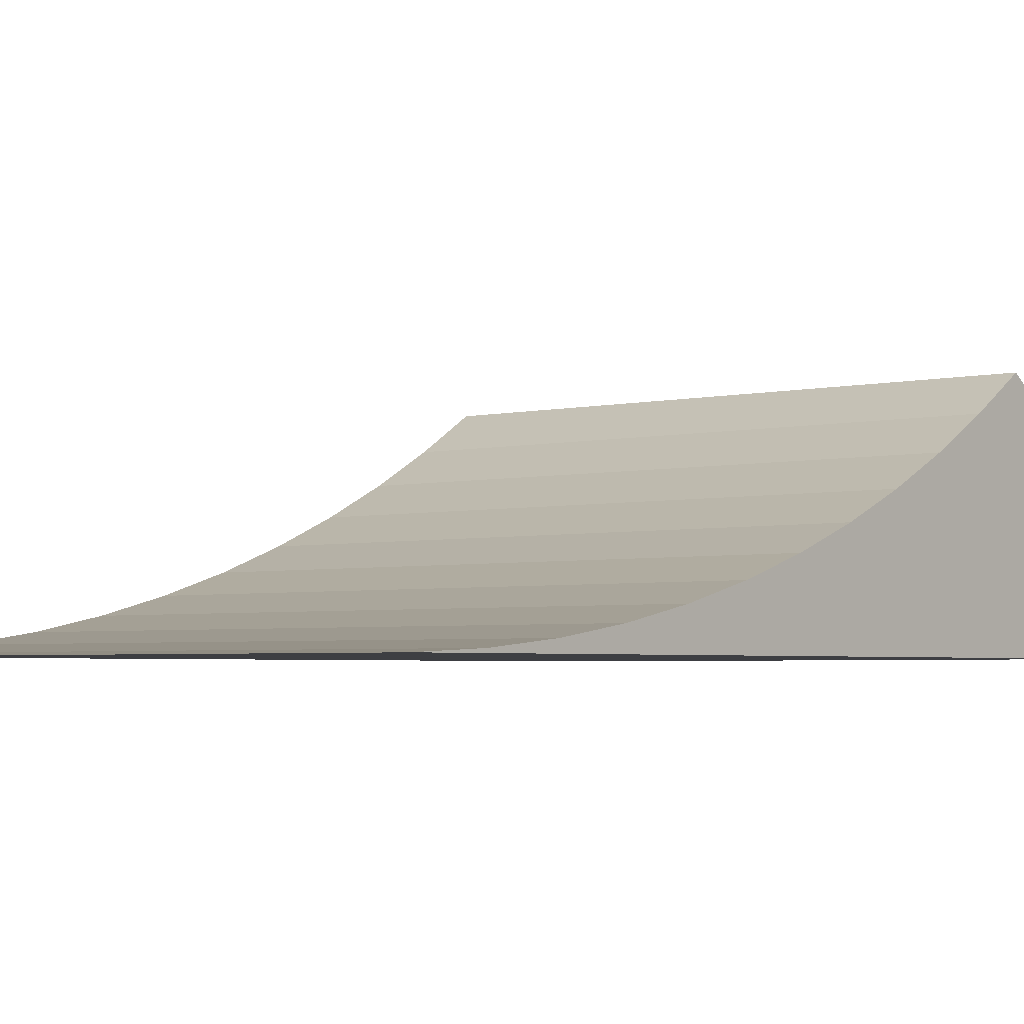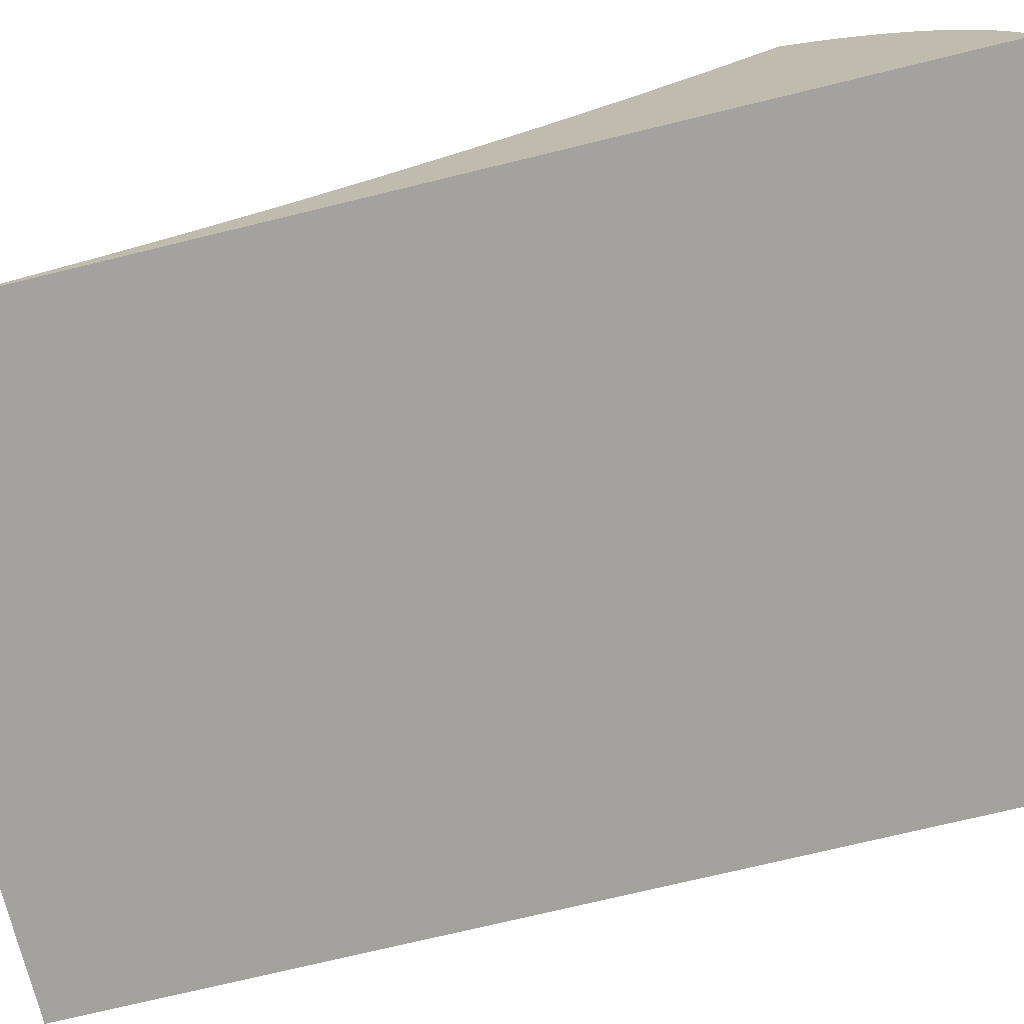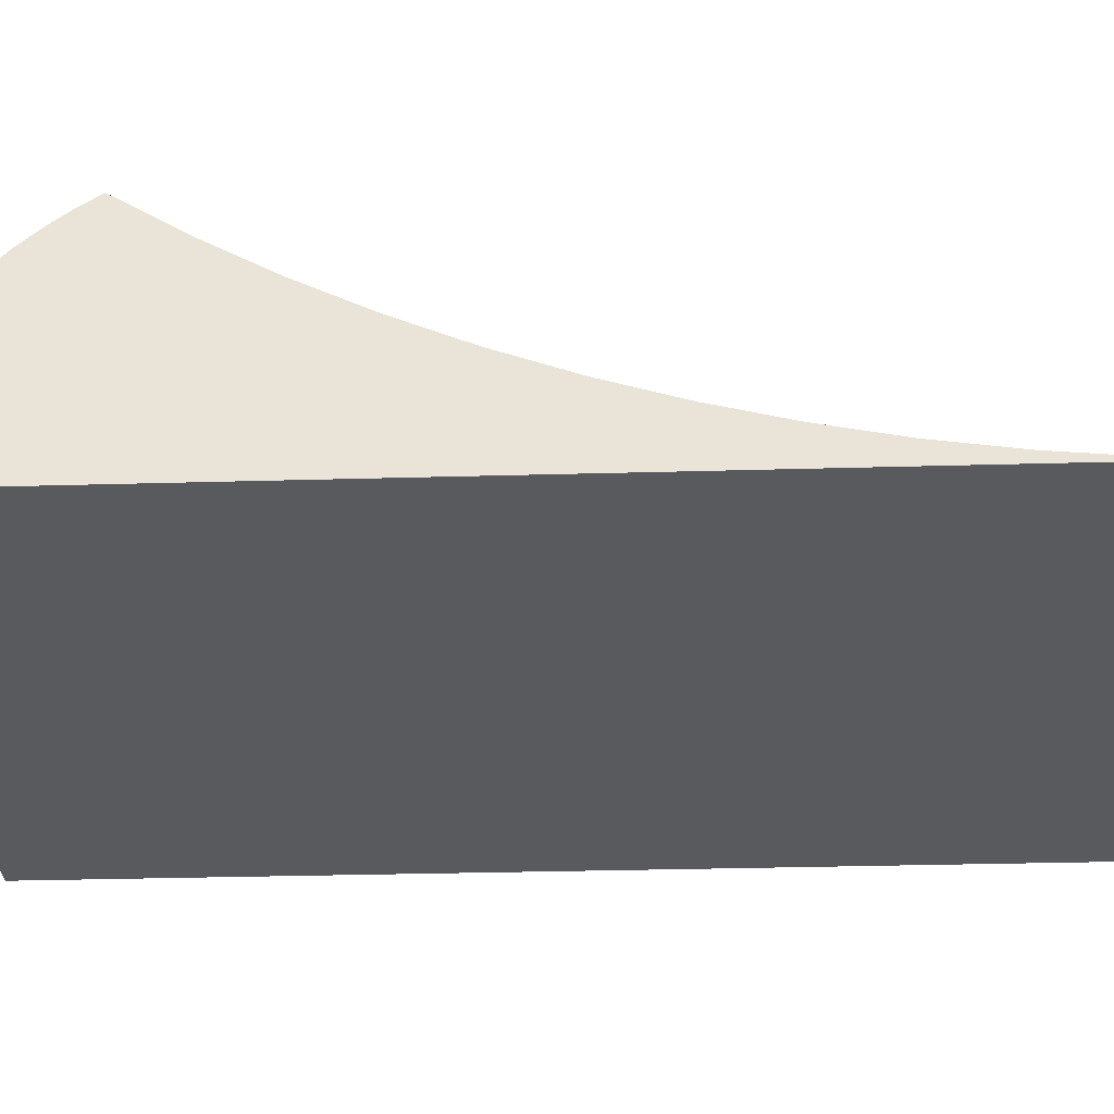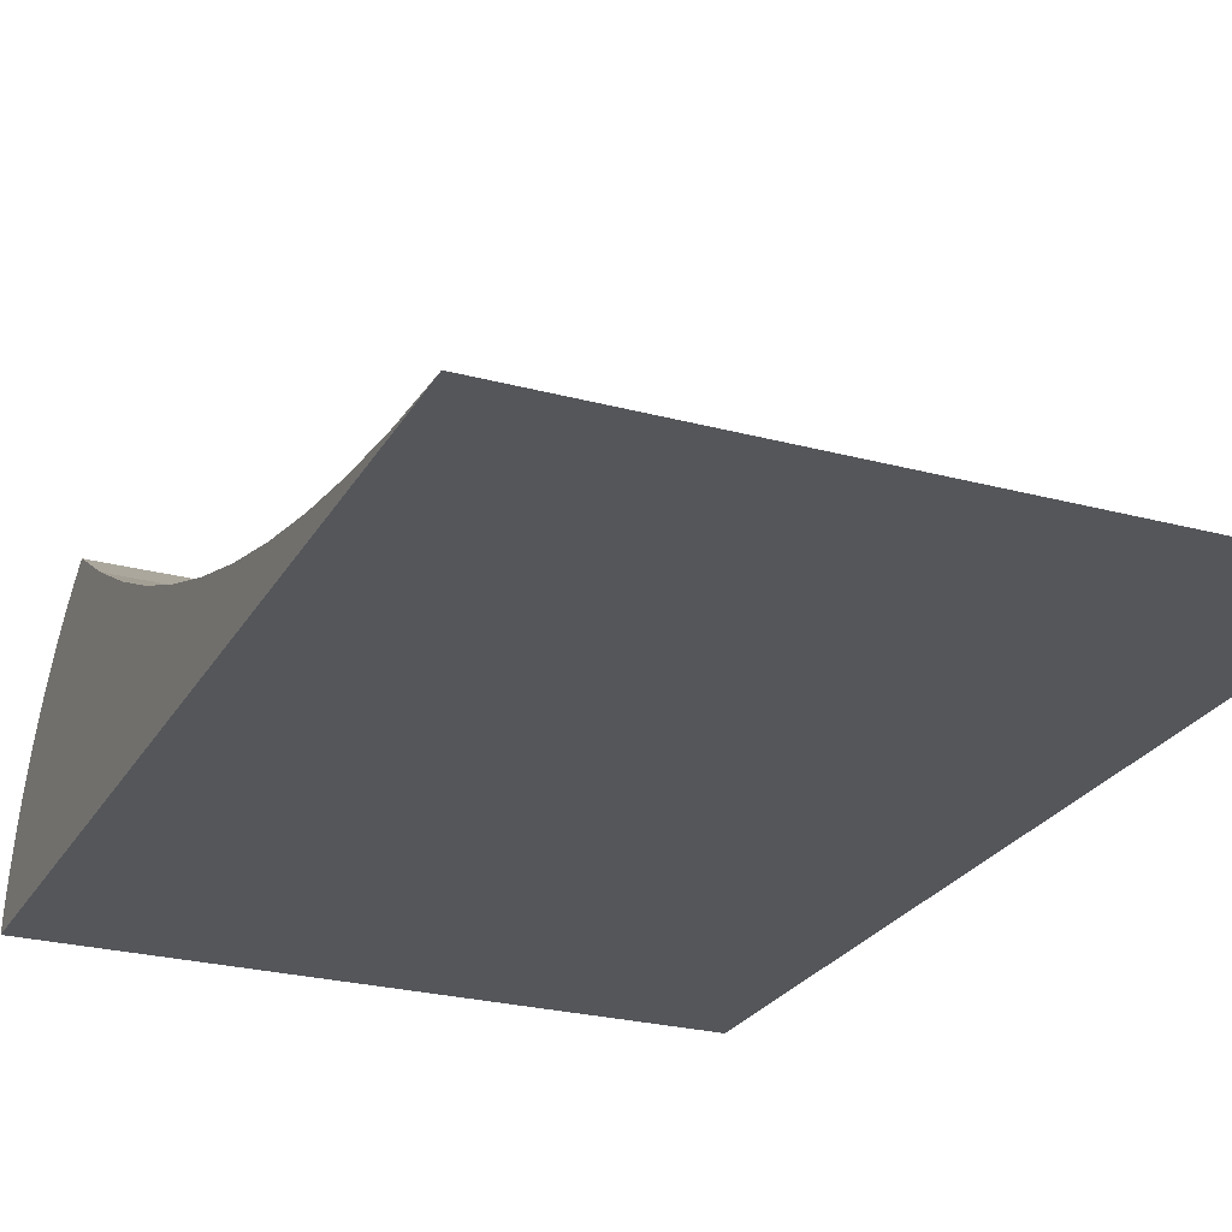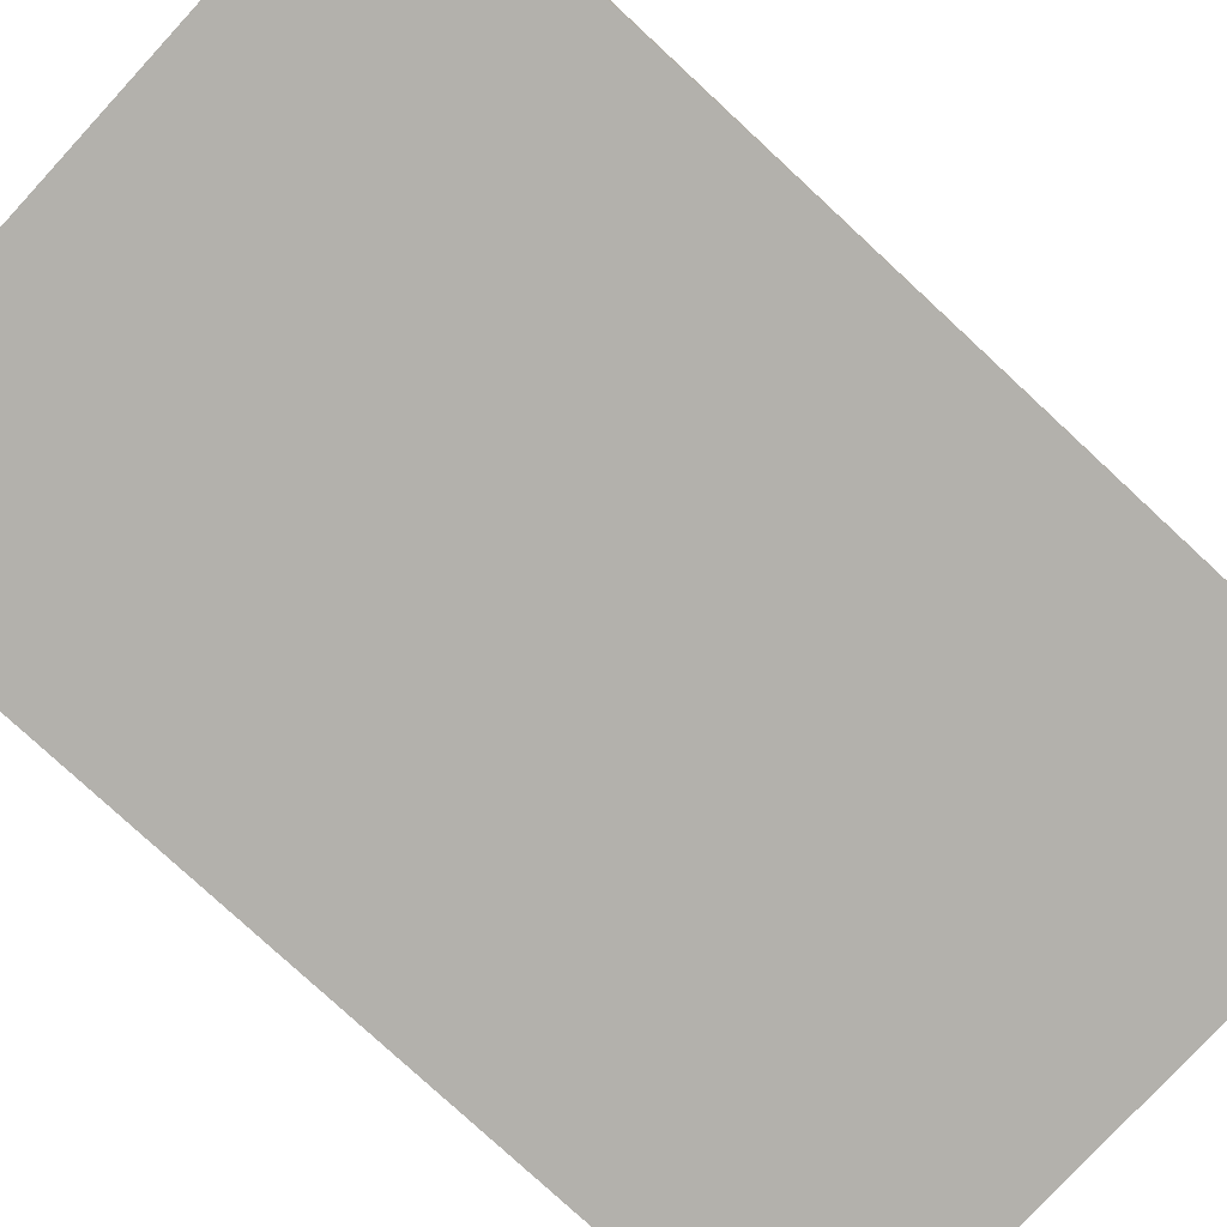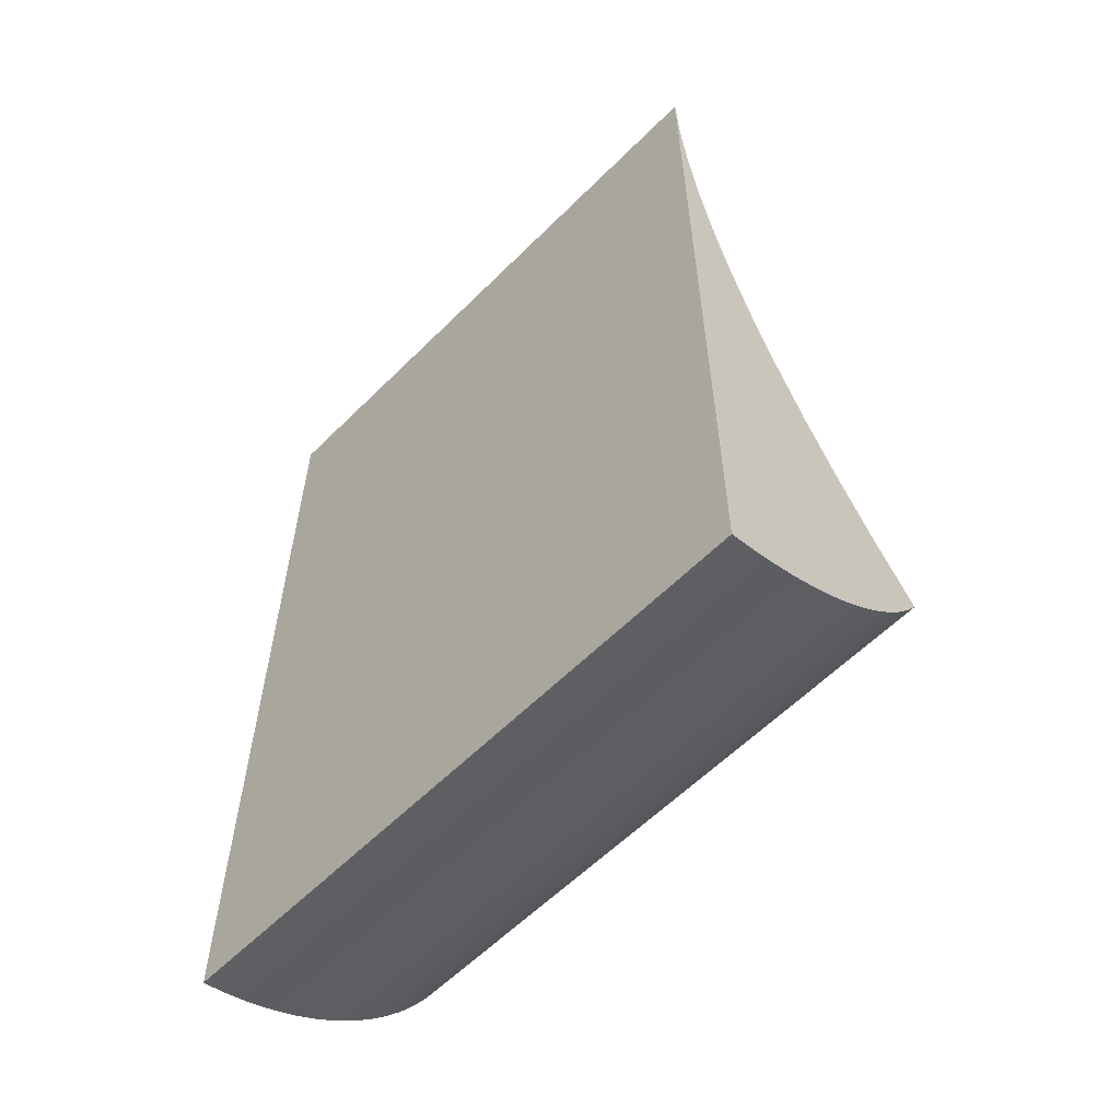
<metadata>
{"format":"obj","ext":"obj","renderer":"f3d","projection":"perspective","resolution":1024,"background":"white","views":[{"elev":-3.5,"azim":-140.9,"up":"+Z"},{"elev":-72.6,"azim":-76.3,"up":"+Z"},{"elev":-31.1,"azim":92.4,"up":"+Z"},{"elev":-25.2,"azim":156.5,"up":"+Z"},{"elev":-79.0,"azim":47.3,"up":"+Z"},{"elev":-59.5,"azim":-134.5,"up":"+Y"}]}
</metadata>
<code>
o mesh17/mesh17-geometry#mesh17-geometry
v 0.3081 0.4318 0.4915
v 0.3081 -0.4726 0.4886
v 0.3081 0.5094 0.4881
v 0.3081 -0.4662 0.5141
v -0.3224 0.5094 0.4881
v -0.3224 0.4318 0.4915
v 0.3081 0.3545 0.499
v -0.3224 -0.4662 0.5141
v -0.3224 -0.4726 0.4886
v -0.3224 0.3545 0.499
v 0.3081 0.2777 0.5104
v -0.3224 -0.458 0.5391
v -0.3224 0.2777 0.5104
v 0.3081 0.2016 0.5257
v 0.3081 -0.458 0.5391
v -0.3224 0.2016 0.5257
v -0.3224 -0.4482 0.5635
v -0.3224 0.1264 0.545
v 0.3081 0.1264 0.545
v 0.3081 -0.4482 0.5635
v -0.3224 -0.4369 0.5871
v -0.3224 0.05226 0.5681
v 0.3081 0.05226 0.5681
v 0.3081 -0.4369 0.5871
v -0.3224 -0.4239 0.61
v -0.3224 -0.02057 0.595
v 0.3081 -0.02057 0.595
v 0.3081 -0.4239 0.61
v -0.3224 -0.4094 0.6319
v -0.3224 -0.09193 0.6256
v 0.3081 -0.09193 0.6256
v 0.3081 -0.4094 0.6319
v -0.3224 -0.3935 0.6528
v -0.3224 -0.1616 0.6599
v 0.3081 -0.1616 0.6599
v 0.3081 -0.3935 0.6528
v -0.3224 -0.3763 0.6726
v -0.3224 -0.2294 0.6977
v 0.3081 -0.3763 0.6726
v 0.3081 -0.2294 0.6977
v -0.3224 -0.3577 0.6912
v -0.3224 -0.2952 0.7389
v 0.3081 -0.3577 0.6912
v -0.3224 -0.338 0.7085
v 0.3081 -0.2952 0.7389
v 0.3081 -0.338 0.7085
v -0.3224 -0.3171 0.7244
v 0.3081 -0.3171 0.7244
f 1 2 3
f 2 1 4
f 2 5 3
f 3 6 1
f 4 1 7
f 5 2 9
f 6 3 5
f 10 1 6
f 1 10 7
f 4 7 11
f 9 6 5
f 6 8 10
f 13 7 10
f 7 13 11
f 4 11 14
f 6 9 8
f 16 8 12
f 10 8 13
f 16 11 13
f 11 16 14
f 4 14 15
f 13 8 16
f 16 12 18
f 18 14 16
f 15 14 19
f 18 12 17
f 14 18 19
f 15 19 20
f 18 17 22
f 22 19 18
f 20 19 23
f 22 17 21
f 19 22 23
f 20 23 24
f 22 21 26
f 26 23 22
f 24 23 27
f 26 21 25
f 23 26 27
f 24 27 28
f 26 25 30
f 30 27 26
f 28 27 31
f 30 25 29
f 27 30 31
f 28 31 32
f 30 29 34
f 34 31 30
f 32 31 35
f 34 29 33
f 31 34 35
f 32 35 36
f 34 33 37
f 38 35 34
f 36 35 39
f 34 37 38
f 35 38 40
f 39 35 40
f 38 37 41
f 42 40 38
f 39 40 43
f 38 41 44
f 40 42 45
f 38 44 42
f 43 40 46
f 46 40 45
f 42 44 47
f 46 45 48
f 3 2 1
f 4 1 2
f 3 5 2
f 1 6 3
f 7 1 4
f 4 2 8
f 9 2 5
f 5 3 6
f 6 1 10
f 7 10 1
f 11 7 4
f 9 8 2
f 8 12 4
f 5 6 9
f 10 8 6
f 10 7 13
f 11 13 7
f 14 11 4
f 8 9 6
f 15 4 12
f 12 8 16
f 13 8 10
f 13 11 16
f 14 16 11
f 15 14 4
f 12 17 15
f 16 8 13
f 18 12 16
f 16 14 18
f 19 14 15
f 20 15 17
f 17 12 18
f 19 18 14
f 20 19 15
f 17 21 20
f 22 17 18
f 18 19 22
f 23 19 20
f 24 20 21
f 21 17 22
f 23 22 19
f 24 23 20
f 21 25 24
f 26 21 22
f 22 23 26
f 27 23 24
f 28 24 25
f 25 21 26
f 27 26 23
f 28 27 24
f 25 29 28
f 30 25 26
f 26 27 30
f 31 27 28
f 32 28 29
f 29 25 30
f 31 30 27
f 32 31 28
f 29 33 32
f 34 29 30
f 30 31 34
f 35 31 32
f 36 32 33
f 33 29 34
f 35 34 31
f 36 35 32
f 33 37 36
f 37 33 34
f 34 35 38
f 39 35 36
f 39 36 37
f 38 37 34
f 40 38 35
f 40 35 39
f 37 41 39
f 41 37 38
f 38 40 42
f 43 40 39
f 43 39 41
f 44 41 38
f 45 42 40
f 42 44 38
f 46 40 43
f 43 41 46
f 44 46 41
f 42 45 47
f 45 40 46
f 47 44 42
f 46 44 48
f 48 47 45
f 48 45 46
f 47 48 44
f 8 2 4
f 2 8 9
f 4 12 8
f 12 4 15
f 15 17 12
f 17 15 20
f 20 21 17
f 21 20 24
f 24 25 21
f 25 24 28
f 28 29 25
f 29 28 32
f 32 33 29
f 33 32 36
f 36 37 33
f 37 36 39
f 39 41 37
f 41 39 43
f 46 41 43
f 41 46 44
f 47 45 42
f 48 44 46
f 45 47 48
f 44 48 47

</code>
